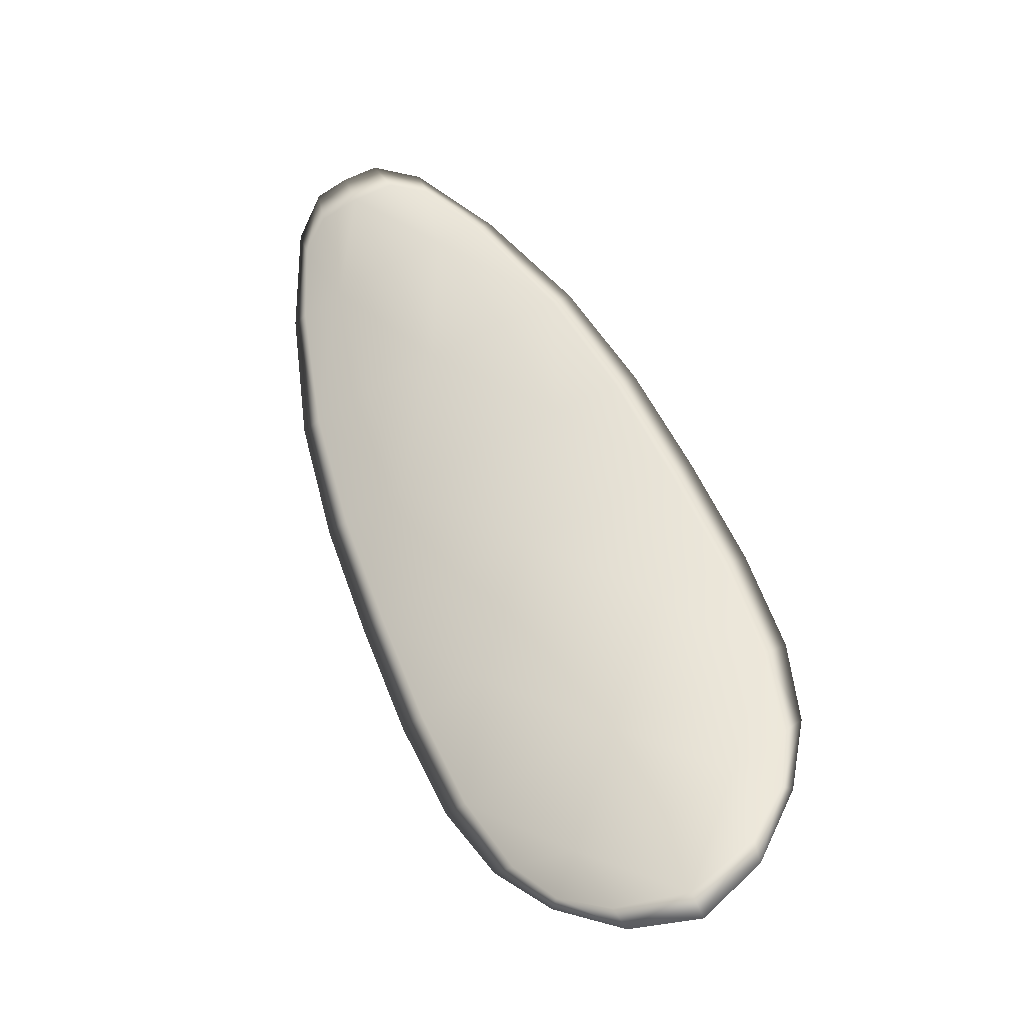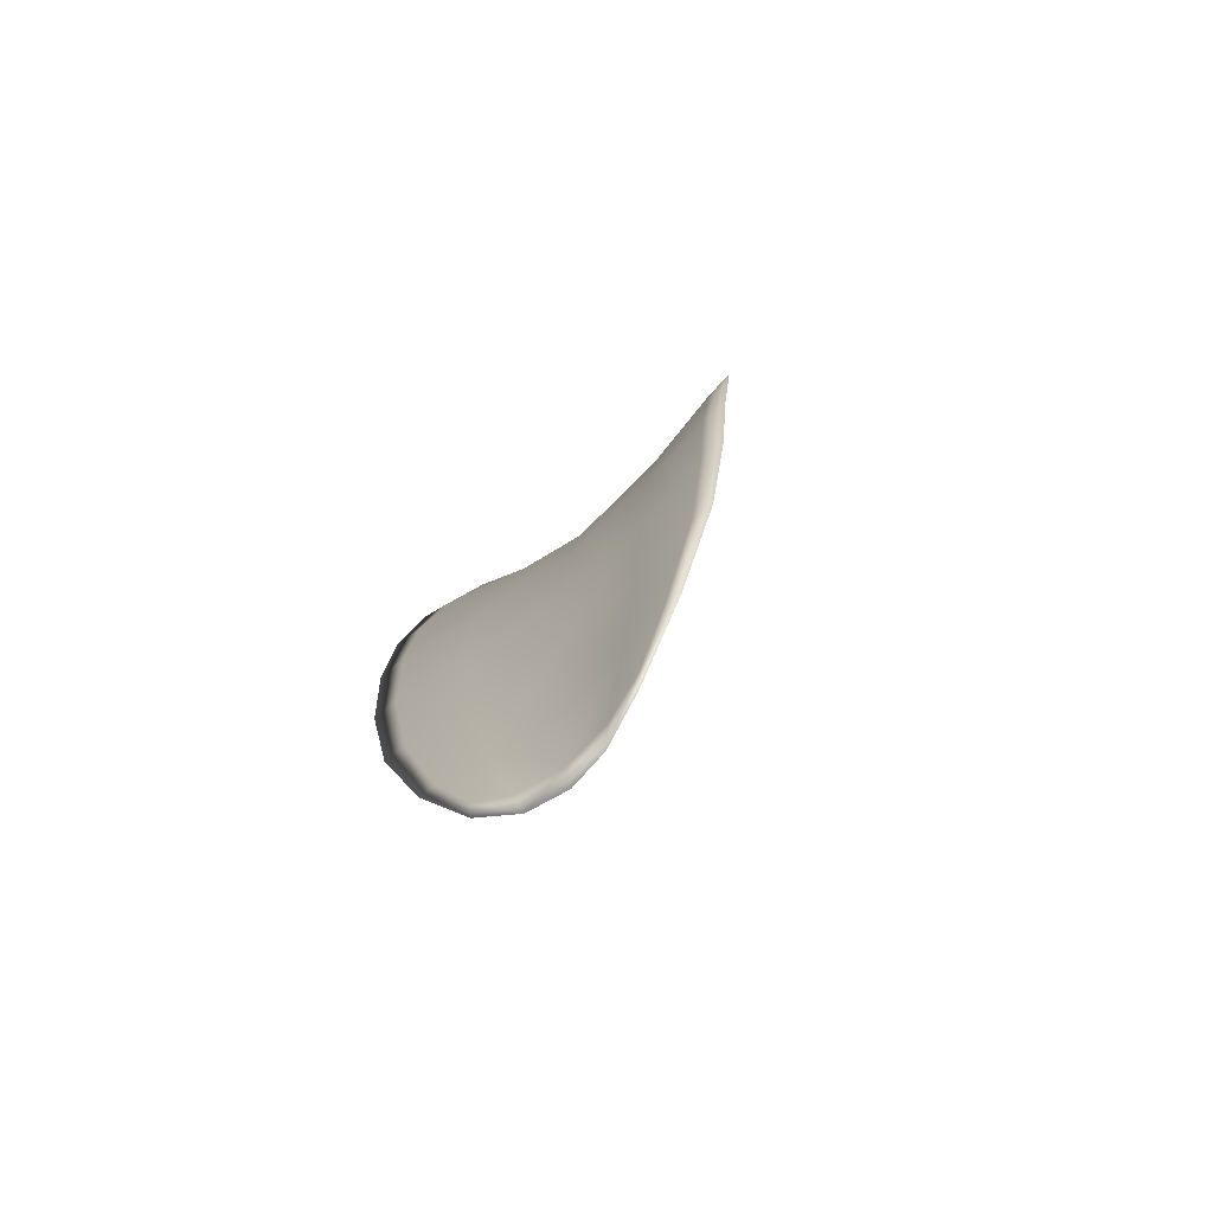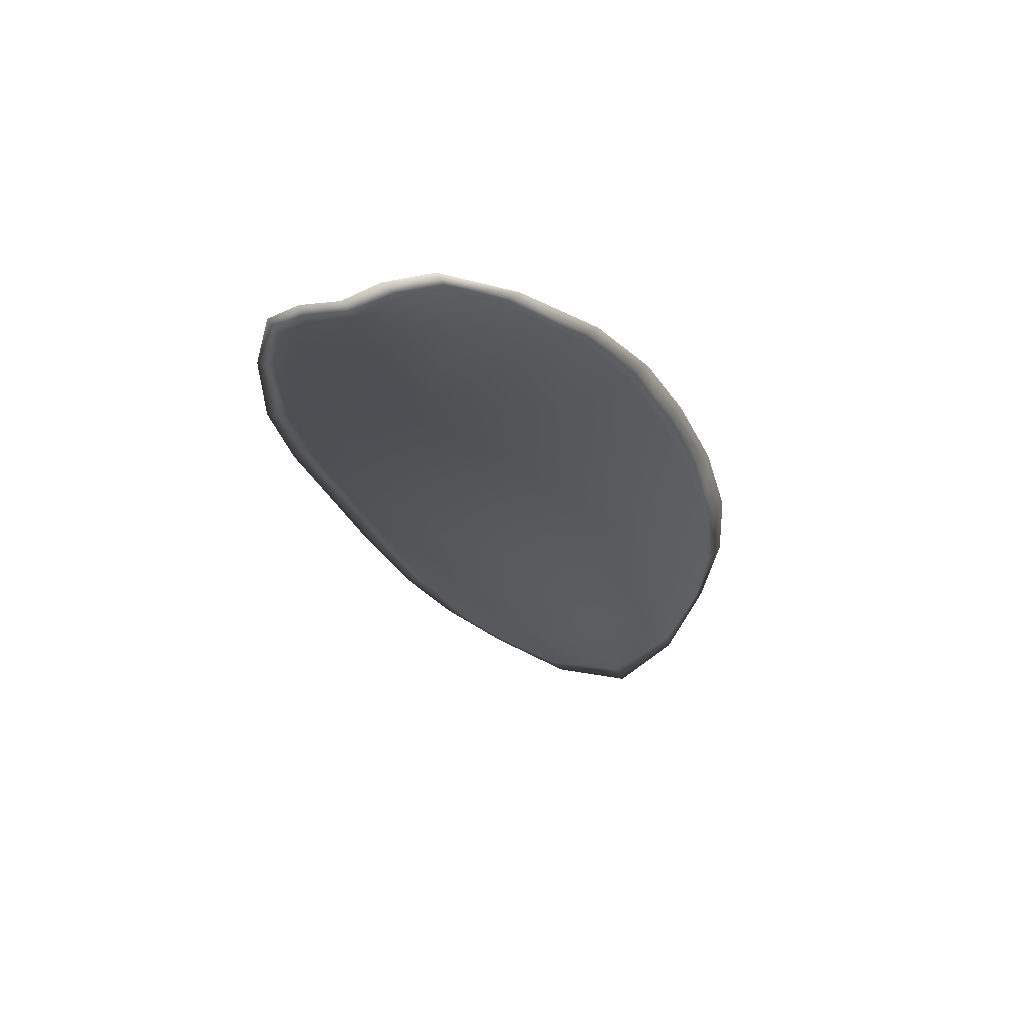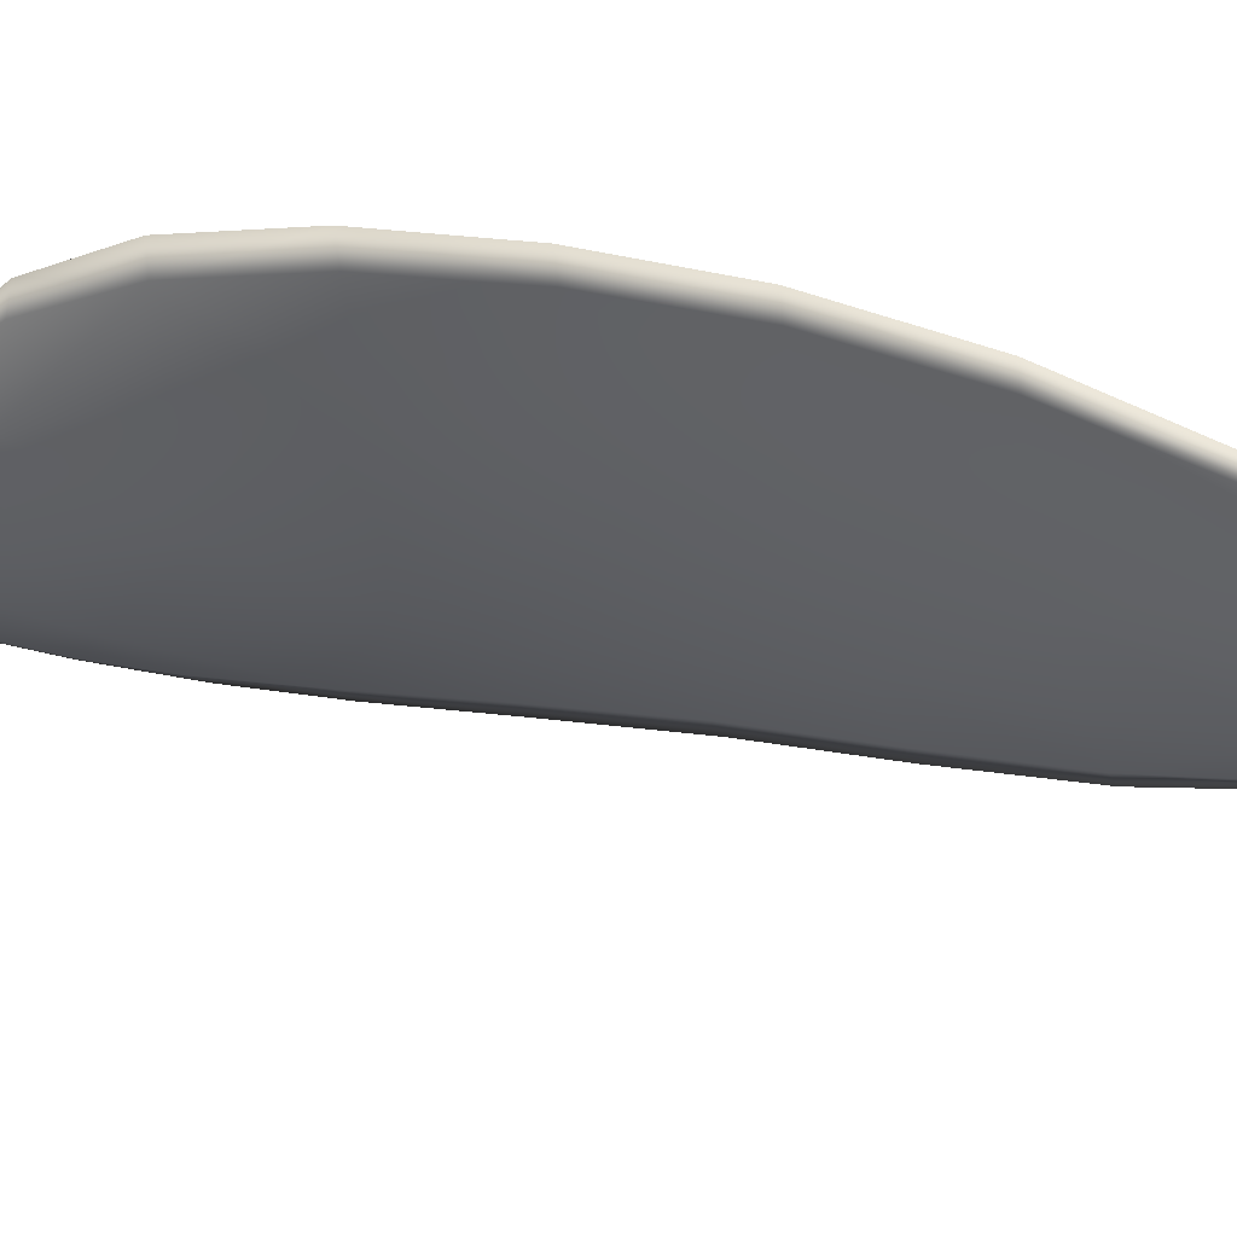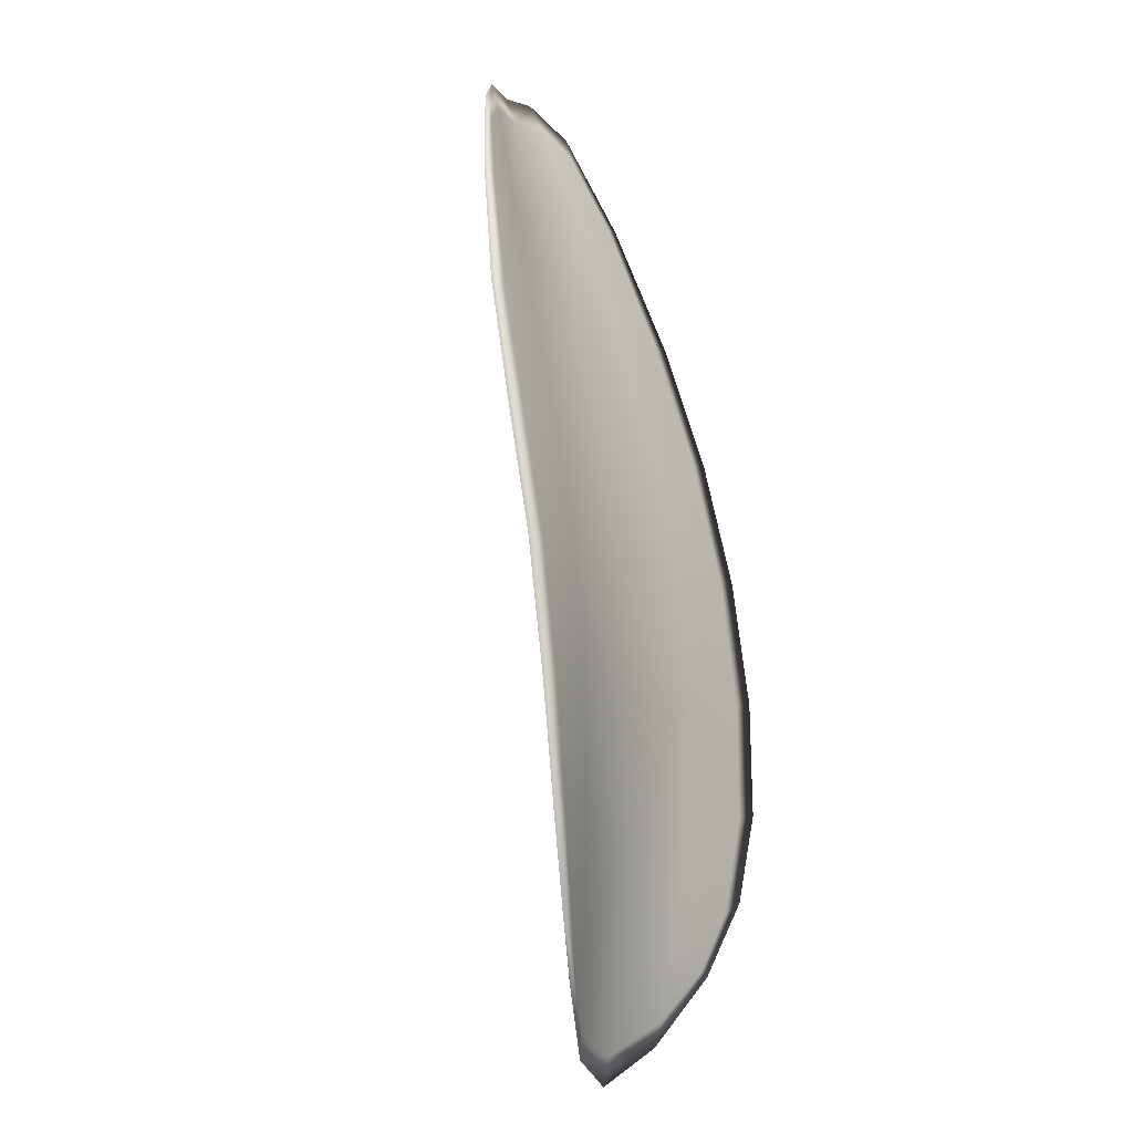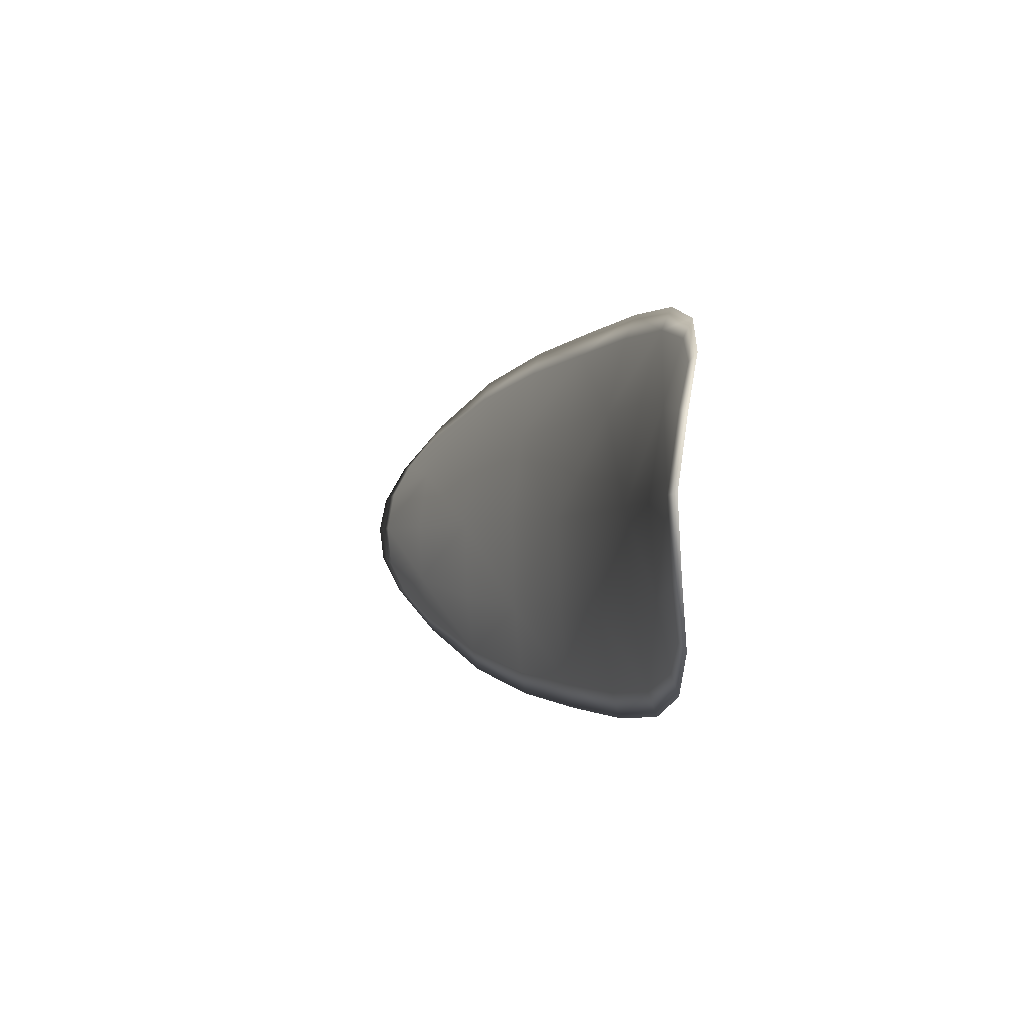
<metadata>
{"format":"obj","ext":"obj","renderer":"f3d","projection":"perspective","resolution":1024,"background":"white","views":[{"elev":-42.6,"azim":25.3,"up":"+Z"},{"elev":78.2,"azim":-30.2,"up":"+Z"},{"elev":46.4,"azim":4.1,"up":"+Z"},{"elev":-47.1,"azim":-94.6,"up":"+Y"},{"elev":13.6,"azim":127.4,"up":"+Z"},{"elev":-74.8,"azim":92.9,"up":"+Z"}]}
</metadata>
<code>
v -2.419 0.7311 -1.173
v -2.422 0.7305 -1.175
v -2.423 0.7299 -1.171
v -2.42 0.7306 -1.17
v -2.418 0.7314 -1.169
v -2.418 0.7318 -1.172
v -2.418 0.7317 -1.174
v -2.419 0.7313 -1.176
v -2.421 0.7308 -1.178
v -2.425 0.7306 -1.175
v -2.427 0.7309 -1.175
v -2.429 0.7303 -1.172
v -2.426 0.73 -1.172
v -2.424 0.7309 -1.178
v -2.426 0.731 -1.177
v -2.43 0.726 -1.161
v -2.432 0.7261 -1.161
v -2.433 0.7242 -1.157
v -2.431 0.7241 -1.157
v -2.428 0.7242 -1.156
v -2.427 0.7261 -1.16
v -2.426 0.7278 -1.163
v -2.429 0.7277 -1.164
v -2.431 0.7279 -1.165
v -2.424 0.7266 -1.158
v -2.425 0.7246 -1.155
v -2.423 0.7251 -1.154
v -2.421 0.7271 -1.158
v -2.42 0.7289 -1.161
v -2.422 0.7283 -1.162
v -2.421 0.7297 -1.166
v -2.424 0.729 -1.167
v -2.419 0.7304 -1.165
v -2.428 0.7291 -1.168
v -2.43 0.7293 -1.169
v -2.431 0.7221 -1.153
v -2.432 0.7222 -1.153
v -2.432 0.721 -1.151
v -2.431 0.7205 -1.15
v -2.43 0.7205 -1.15
v -2.429 0.7221 -1.152
v -2.427 0.7225 -1.152
v -2.428 0.7208 -1.149
v -2.427 0.7215 -1.149
v -2.425 0.7229 -1.151
v -2.419 0.7308 -1.174
v -2.422 0.7302 -1.175
v -2.421 0.7305 -1.178
v -2.419 0.7311 -1.176
v -2.418 0.7316 -1.174
v -2.418 0.7316 -1.172
v -2.418 0.7311 -1.169
v -2.42 0.7303 -1.17
v -2.423 0.7296 -1.171
v -2.425 0.7303 -1.175
v -2.427 0.7307 -1.175
v -2.426 0.7308 -1.177
v -2.424 0.7306 -1.178
v -2.426 0.7297 -1.172
v -2.429 0.7301 -1.172
v -2.43 0.7257 -1.161
v -2.432 0.7259 -1.161
v -2.431 0.7276 -1.165
v -2.429 0.7274 -1.164
v -2.426 0.7275 -1.163
v -2.427 0.7258 -1.16
v -2.428 0.7239 -1.156
v -2.43 0.7238 -1.157
v -2.433 0.724 -1.157
v -2.424 0.7263 -1.159
v -2.422 0.7281 -1.162
v -2.42 0.7287 -1.161
v -2.421 0.7269 -1.158
v -2.423 0.7249 -1.154
v -2.425 0.7243 -1.155
v -2.421 0.7294 -1.166
v -2.424 0.7287 -1.167
v -2.419 0.7301 -1.165
v -2.428 0.7288 -1.168
v -2.43 0.7291 -1.169
v -2.431 0.7218 -1.153
v -2.432 0.722 -1.153
v -2.429 0.7218 -1.152
v -2.429 0.7203 -1.15
v -2.431 0.7203 -1.15
v -2.432 0.7209 -1.151
v -2.427 0.7222 -1.152
v -2.425 0.7227 -1.151
v -2.427 0.7214 -1.149
v -2.428 0.7206 -1.149
v -2.433 0.7222 -1.153
v -2.432 0.7206 -1.15
v -2.433 0.7241 -1.158
v -2.432 0.7209 -1.151
v -2.429 0.7201 -1.148
v -2.427 0.7211 -1.149
v -2.43 0.7198 -1.149
v -2.427 0.7214 -1.149
v -2.417 0.7319 -1.171
v -2.418 0.7318 -1.174
v -2.417 0.7315 -1.168
v -2.418 0.7316 -1.174
v -2.423 0.7308 -1.178
v -2.426 0.731 -1.177
v -2.421 0.7308 -1.179
v -2.426 0.7308 -1.177
v -2.428 0.7309 -1.175
v -2.43 0.7303 -1.173
v -2.431 0.7199 -1.149
v -2.425 0.7229 -1.151
v -2.422 0.7251 -1.154
v -2.419 0.7313 -1.177
v -2.418 0.7305 -1.165
v -2.419 0.729 -1.161
v -2.431 0.7293 -1.169
v -2.432 0.7278 -1.165
v -2.433 0.726 -1.161
v -2.421 0.7272 -1.157
f 1 2 3
f 1 3 4
f 1 4 5
f 1 5 6
f 1 6 7
f 1 7 8
f 1 8 9
f 1 9 2
f 10 11 12
f 10 12 13
f 10 13 3
f 10 3 2
f 10 2 9
f 10 9 14
f 10 14 15
f 10 15 11
f 16 17 18
f 16 18 19
f 16 19 20
f 16 20 21
f 16 21 22
f 16 22 23
f 16 23 24
f 16 24 17
f 25 21 20
f 25 20 26
f 25 26 27
f 25 27 28
f 25 28 29
f 25 29 30
f 25 30 22
f 25 22 21
f 31 32 22
f 31 22 30
f 31 30 29
f 31 29 33
f 31 33 5
f 31 5 4
f 31 4 3
f 31 3 32
f 34 35 24
f 34 24 23
f 34 23 22
f 34 22 32
f 34 32 3
f 34 3 13
f 34 13 12
f 34 12 35
f 36 37 38
f 36 38 39
f 36 39 40
f 36 40 41
f 36 41 20
f 36 20 19
f 36 19 18
f 36 18 37
f 42 41 40
f 42 40 43
f 42 43 44
f 42 44 45
f 42 45 27
f 42 27 26
f 42 26 20
f 42 20 41
f 46 47 48
f 46 48 49
f 46 49 50
f 46 50 51
f 46 51 52
f 46 52 53
f 46 53 54
f 46 54 47
f 55 56 57
f 55 57 58
f 55 58 48
f 55 48 47
f 55 47 54
f 55 54 59
f 55 59 60
f 55 60 56
f 61 62 63
f 61 63 64
f 61 64 65
f 61 65 66
f 61 66 67
f 61 67 68
f 61 68 69
f 61 69 62
f 70 66 65
f 70 65 71
f 70 71 72
f 70 72 73
f 70 73 74
f 70 74 75
f 70 75 67
f 70 67 66
f 76 77 54
f 76 54 53
f 76 53 52
f 76 52 78
f 76 78 72
f 76 72 71
f 76 71 65
f 76 65 77
f 79 80 60
f 79 60 59
f 79 59 54
f 79 54 77
f 79 77 65
f 79 65 64
f 79 64 63
f 79 63 80
f 81 82 69
f 81 69 68
f 81 68 67
f 81 67 83
f 81 83 84
f 81 84 85
f 81 85 86
f 81 86 82
f 87 83 67
f 87 67 75
f 87 75 74
f 87 74 88
f 87 88 89
f 87 89 90
f 87 90 84
f 87 84 83
f 91 92 38
f 91 38 37
f 91 37 18
f 91 18 93
f 91 93 69
f 91 69 82
f 91 82 94
f 91 94 92
f 95 96 44
f 95 44 43
f 95 43 40
f 95 40 97
f 95 97 84
f 95 84 90
f 95 90 98
f 95 98 96
f 99 100 7
f 99 7 6
f 99 6 5
f 99 5 101
f 99 101 52
f 99 52 51
f 99 51 102
f 99 102 100
f 103 104 15
f 103 15 14
f 103 14 9
f 103 9 105
f 103 105 48
f 103 48 58
f 103 58 106
f 103 106 104
f 107 108 12
f 107 12 11
f 107 11 15
f 107 15 104
f 107 104 106
f 107 106 56
f 107 56 60
f 107 60 108
f 109 97 40
f 109 40 39
f 109 39 38
f 109 38 92
f 109 92 94
f 109 94 85
f 109 85 84
f 109 84 97
f 110 111 27
f 110 27 45
f 110 45 44
f 110 44 96
f 110 96 98
f 110 98 88
f 110 88 74
f 110 74 111
f 112 105 9
f 112 9 8
f 112 8 7
f 112 7 100
f 112 100 102
f 112 102 49
f 112 49 48
f 112 48 105
f 113 101 5
f 113 5 33
f 113 33 29
f 113 29 114
f 113 114 72
f 113 72 78
f 113 78 52
f 113 52 101
f 115 116 24
f 115 24 35
f 115 35 12
f 115 12 108
f 115 108 60
f 115 60 80
f 115 80 63
f 115 63 116
f 117 93 18
f 117 18 17
f 117 17 24
f 117 24 116
f 117 116 63
f 117 63 62
f 117 62 69
f 117 69 93
f 118 114 29
f 118 29 28
f 118 28 27
f 118 27 111
f 118 111 74
f 118 74 73
f 118 73 72
f 118 72 114

</code>
